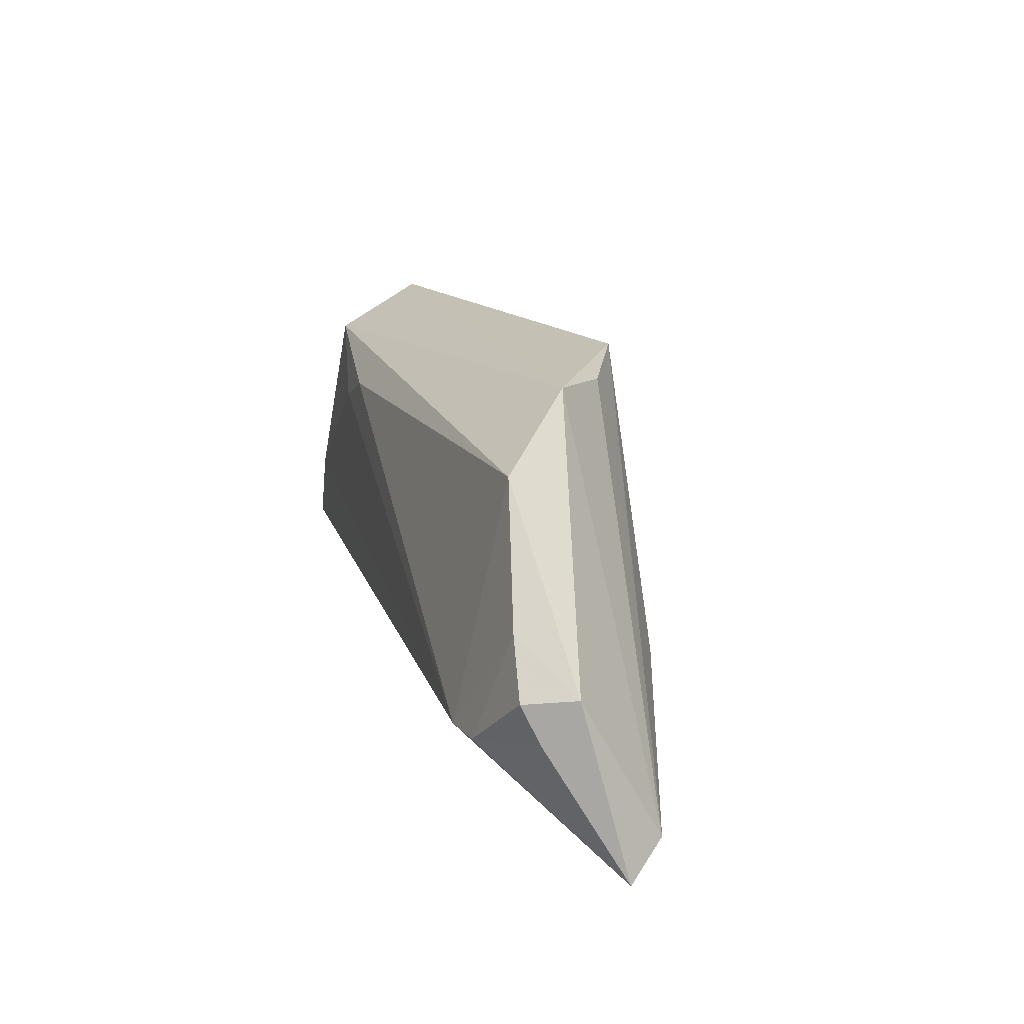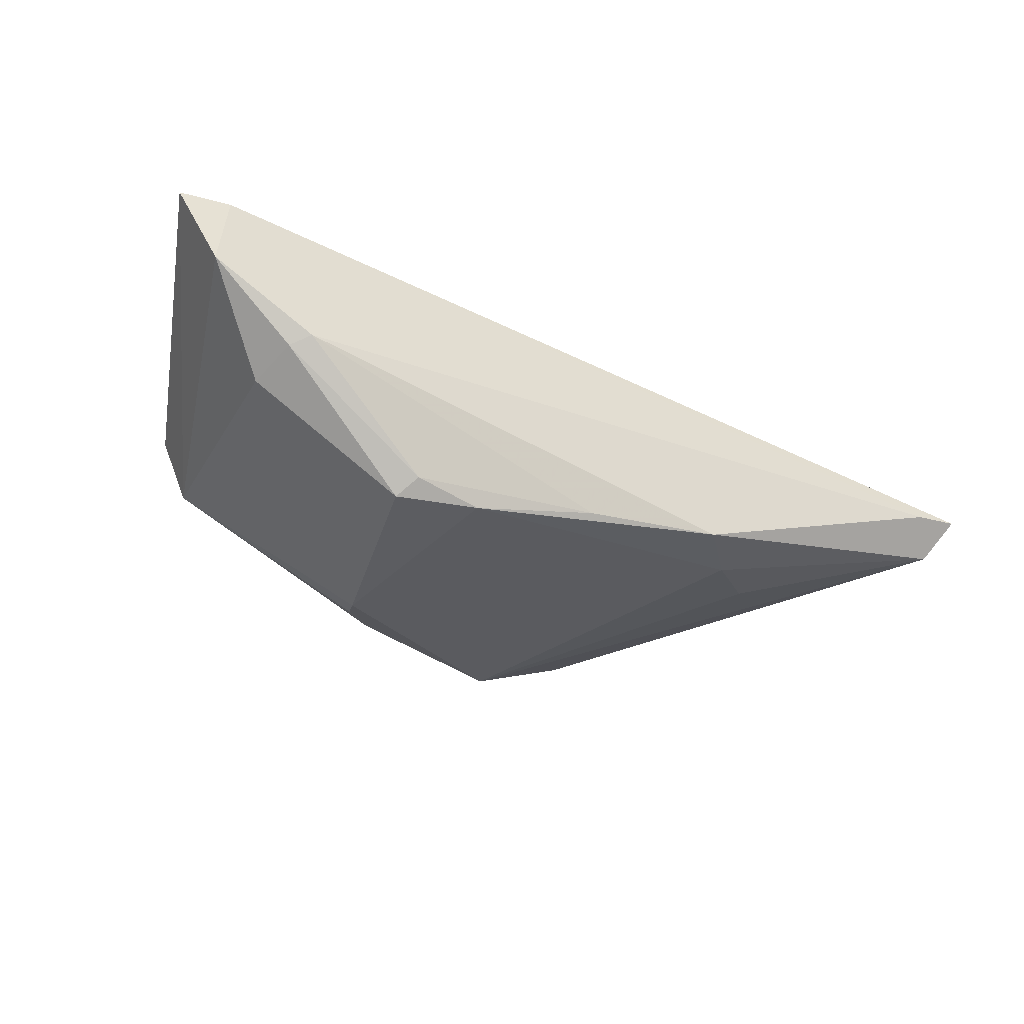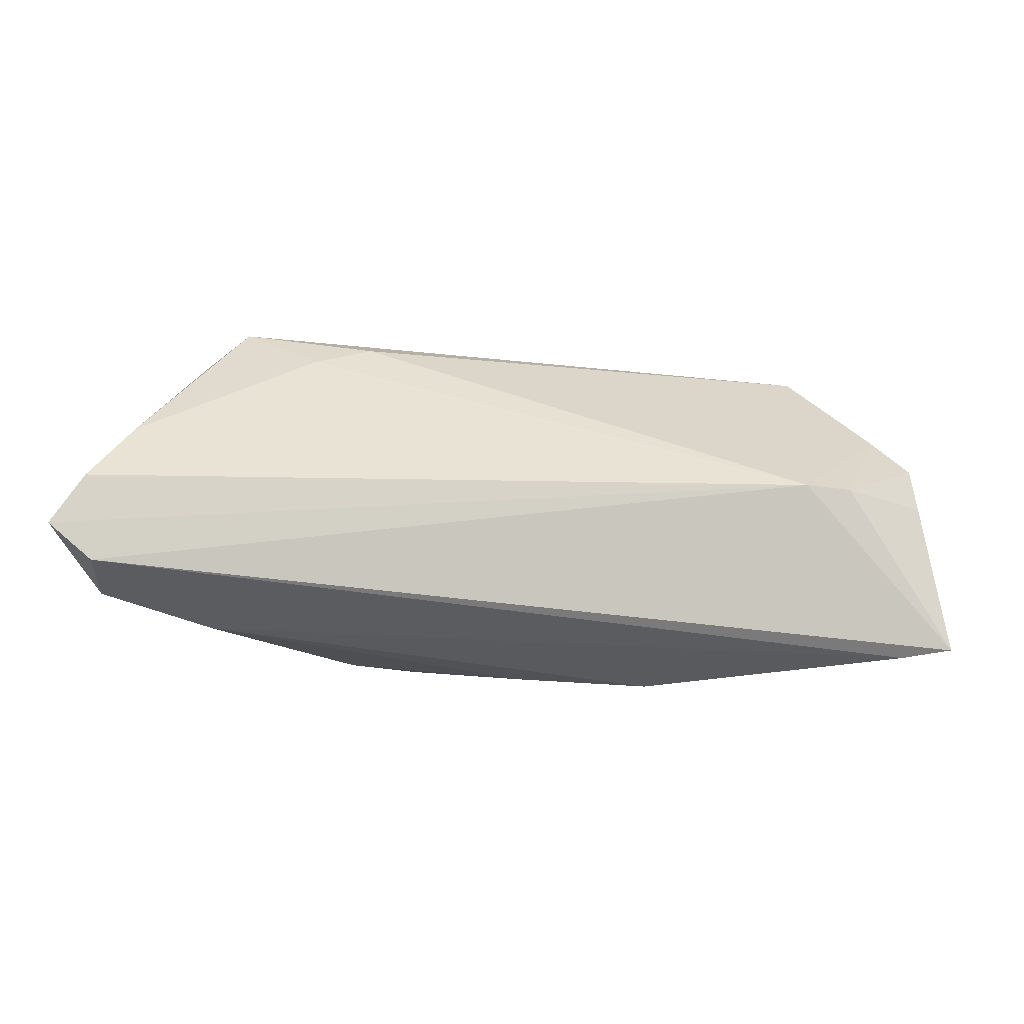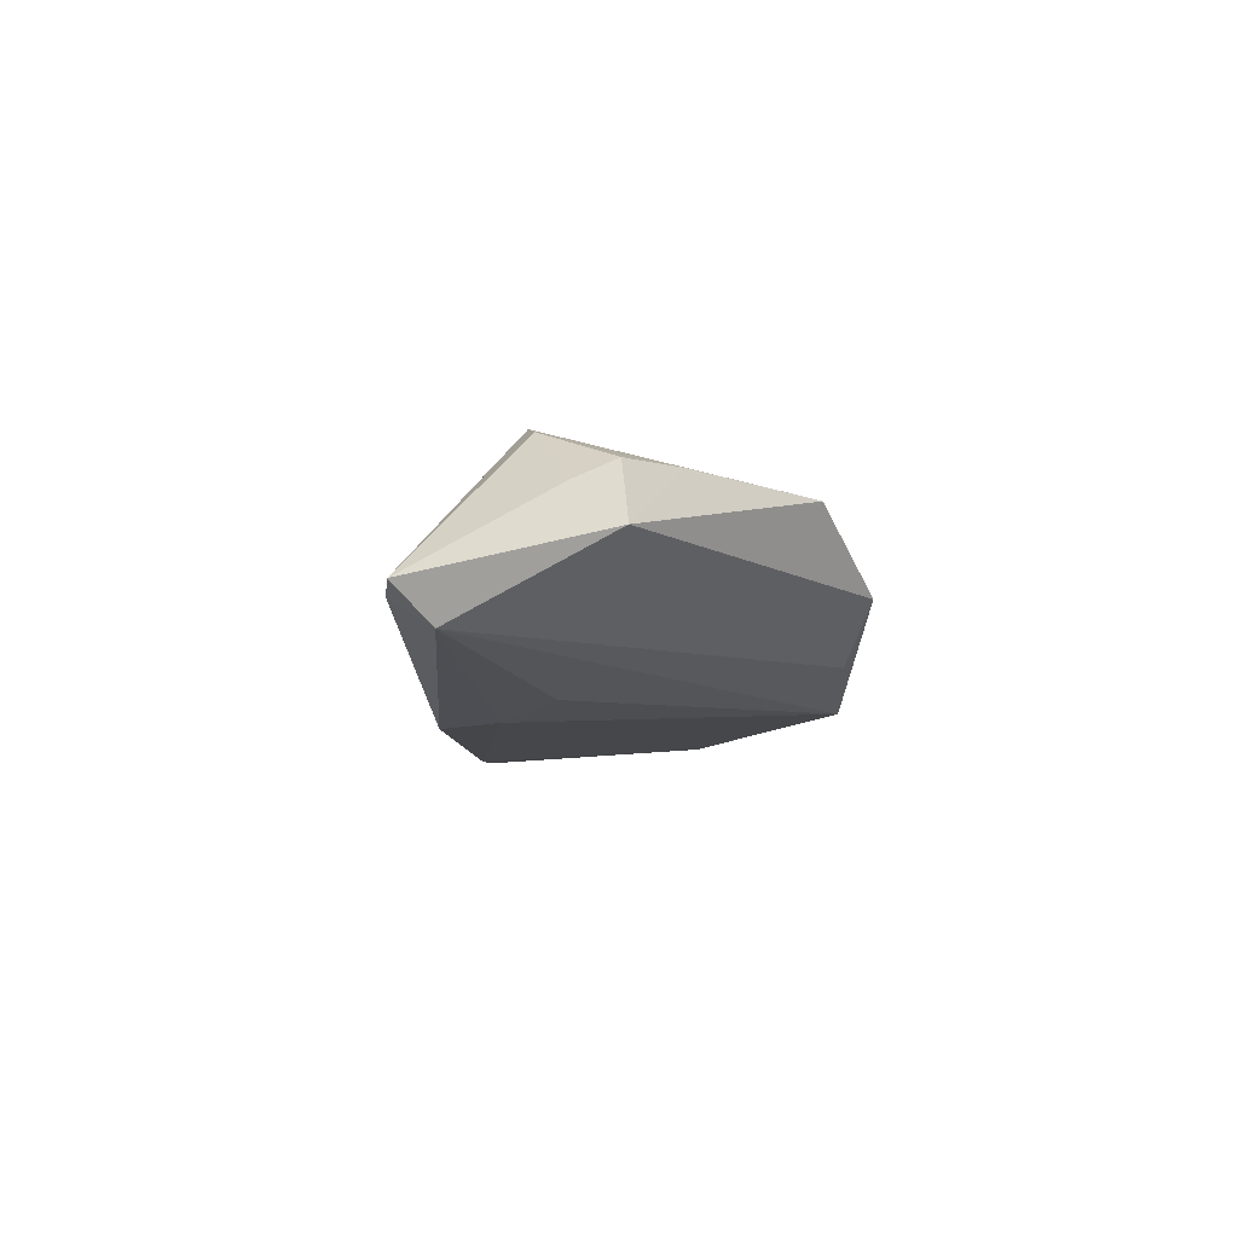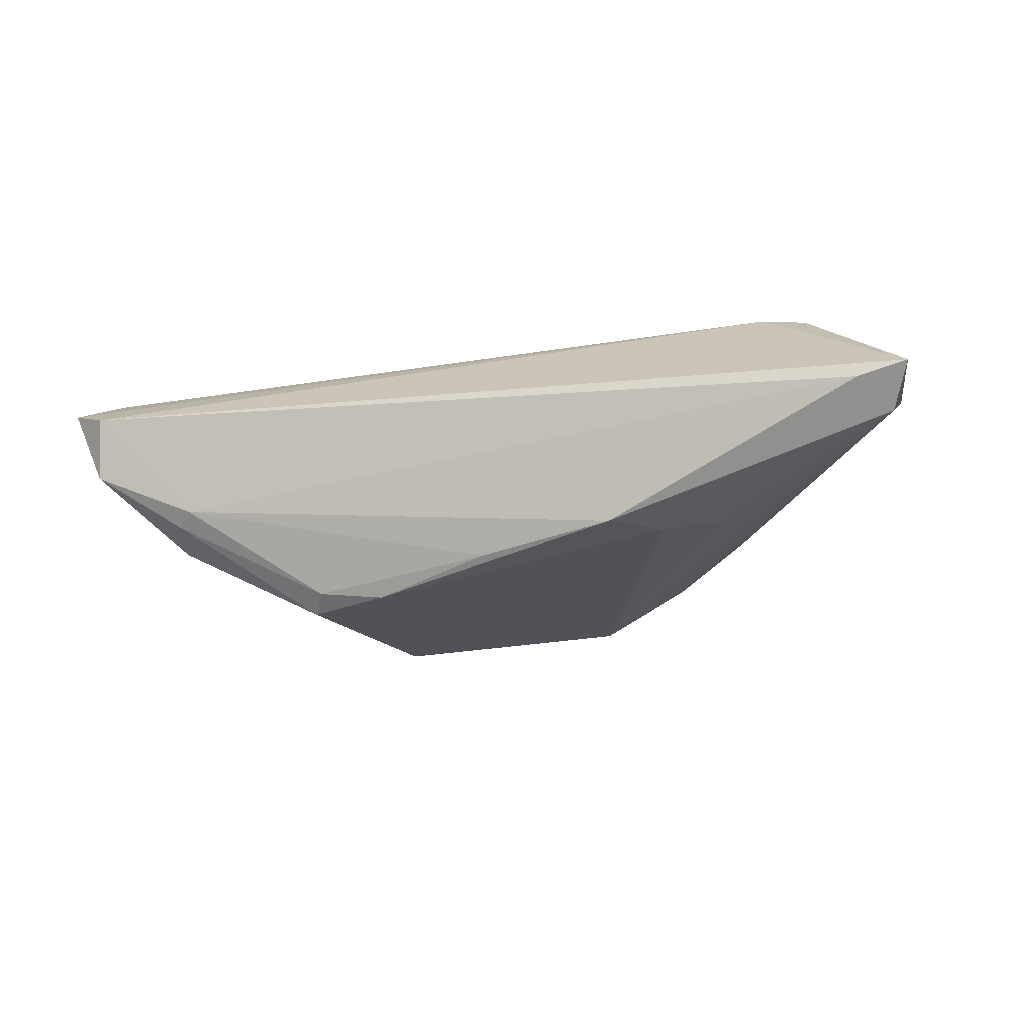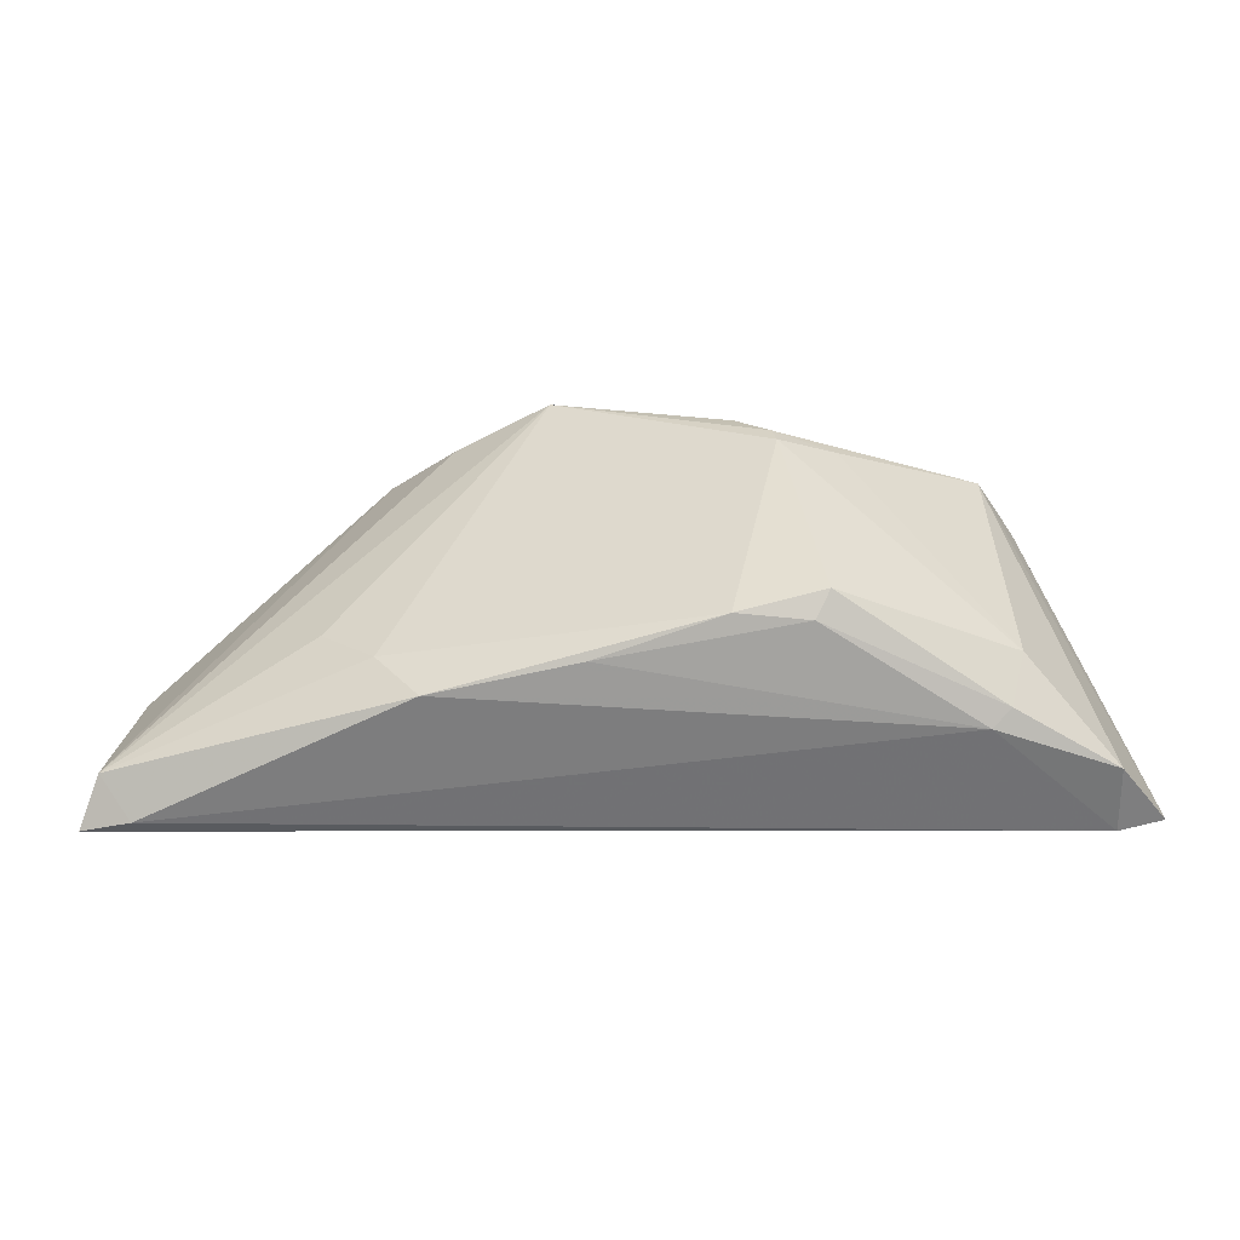
<metadata>
{"format":"obj","ext":"obj","renderer":"f3d","projection":"perspective","resolution":1024,"background":"white","views":[{"elev":19.1,"azim":75.1,"up":"+Y"},{"elev":-41.8,"azim":-26.9,"up":"+Z"},{"elev":42.1,"azim":4.0,"up":"+Z"},{"elev":-1.8,"azim":86.3,"up":"+Z"},{"elev":-23.7,"azim":18.4,"up":"+Z"},{"elev":-42.7,"azim":-175.0,"up":"+Y"}]}
</metadata>
<code>
v 0.02265 -0.0191 -0.01549
v -0.0492 -0.004471 0.0155
v -0.03805 0.02058 0.01337
v 0.04267 -0.009793 0.0155
v -0.02375 0.01563 -0.01426
v 0.05948 -0.0006448 0.004555
v -0.02156 -0.01186 -0.02073
v -0.05375 -0.0144 0.0155
v -0.04027 -0.01873 -0.007732
v -0.0268 0.0128 0.01512
v -0.04217 -0.01215 -0.00921
v 0.04845 -0.009305 0.01454
v -0.01638 0.01601 -0.0181
v 0.06008 -0.01886 -0.00537
v 0.05749 -0.001231 0.01113
v 0.009842 0.02747 -0.01401
v 0.004611 -0.01725 -0.01735
v -0.01697 0.01357 -0.01891
v -0.04112 0.02205 -0.001572
v 0.03114 0.02786 -0.001344
v 0.05644 -0.02366 -0.002296
v -0.05221 -0.0216 0.0002668
v -0.05181 -0.02366 0.00865
v 0.05282 0.00526 0.01062
v -0.01969 -0.01471 -0.01891
v -0.01925 0.0164 0.01476
v -0.01094 -0.01417 -0.02029
v 0.04198 0.02064 0.008351
v 0.02816 -0.01236 -0.0147
v -0.03644 0.02694 0.003036
v -0.03793 -0.02059 -0.006475
v 0.03502 -0.006499 -0.01219
v 0.0219 0.02614 -0.008702
v -0.04529 0.021 0.006416
v -0.01209 0.02032 -0.01605
v 0.05856 -0.006256 0.008857
v 0.06275 -0.02326 -0.0007835
v -0.05797 -0.02011 0.01174
f 37 4 23
f 23 4 38
f 35 30 16
f 16 13 35
f 7 11 18
f 18 27 7
f 18 13 16
f 16 29 18
f 29 27 18
f 34 3 30
f 38 4 8
f 8 34 38
f 16 30 20
f 30 3 20
f 3 28 20
f 31 23 22
f 22 23 38
f 37 23 21
f 21 23 31
f 21 14 37
f 32 29 16
f 16 14 32
f 32 14 29
f 30 35 19
f 19 35 13
f 19 34 30
f 11 22 19
f 38 34 19
f 19 22 38
f 1 21 31
f 14 21 1
f 29 14 1
f 1 27 29
f 24 28 4
f 37 14 6
f 6 36 37
f 15 36 6
f 6 20 28
f 14 20 6
f 28 24 6
f 6 24 15
f 33 14 16
f 16 20 33
f 33 20 14
f 31 22 9
f 9 11 7
f 9 22 11
f 13 18 5
f 5 19 13
f 5 18 11
f 11 19 5
f 17 1 31
f 27 1 17
f 2 10 3
f 3 34 2
f 34 8 2
f 2 8 4
f 4 10 2
f 4 28 26
f 26 10 4
f 26 28 3
f 3 10 26
f 12 24 4
f 15 24 12
f 12 36 15
f 12 4 37
f 37 36 12
f 25 17 31
f 27 17 25
f 7 27 25
f 25 9 7
f 31 9 25

</code>
